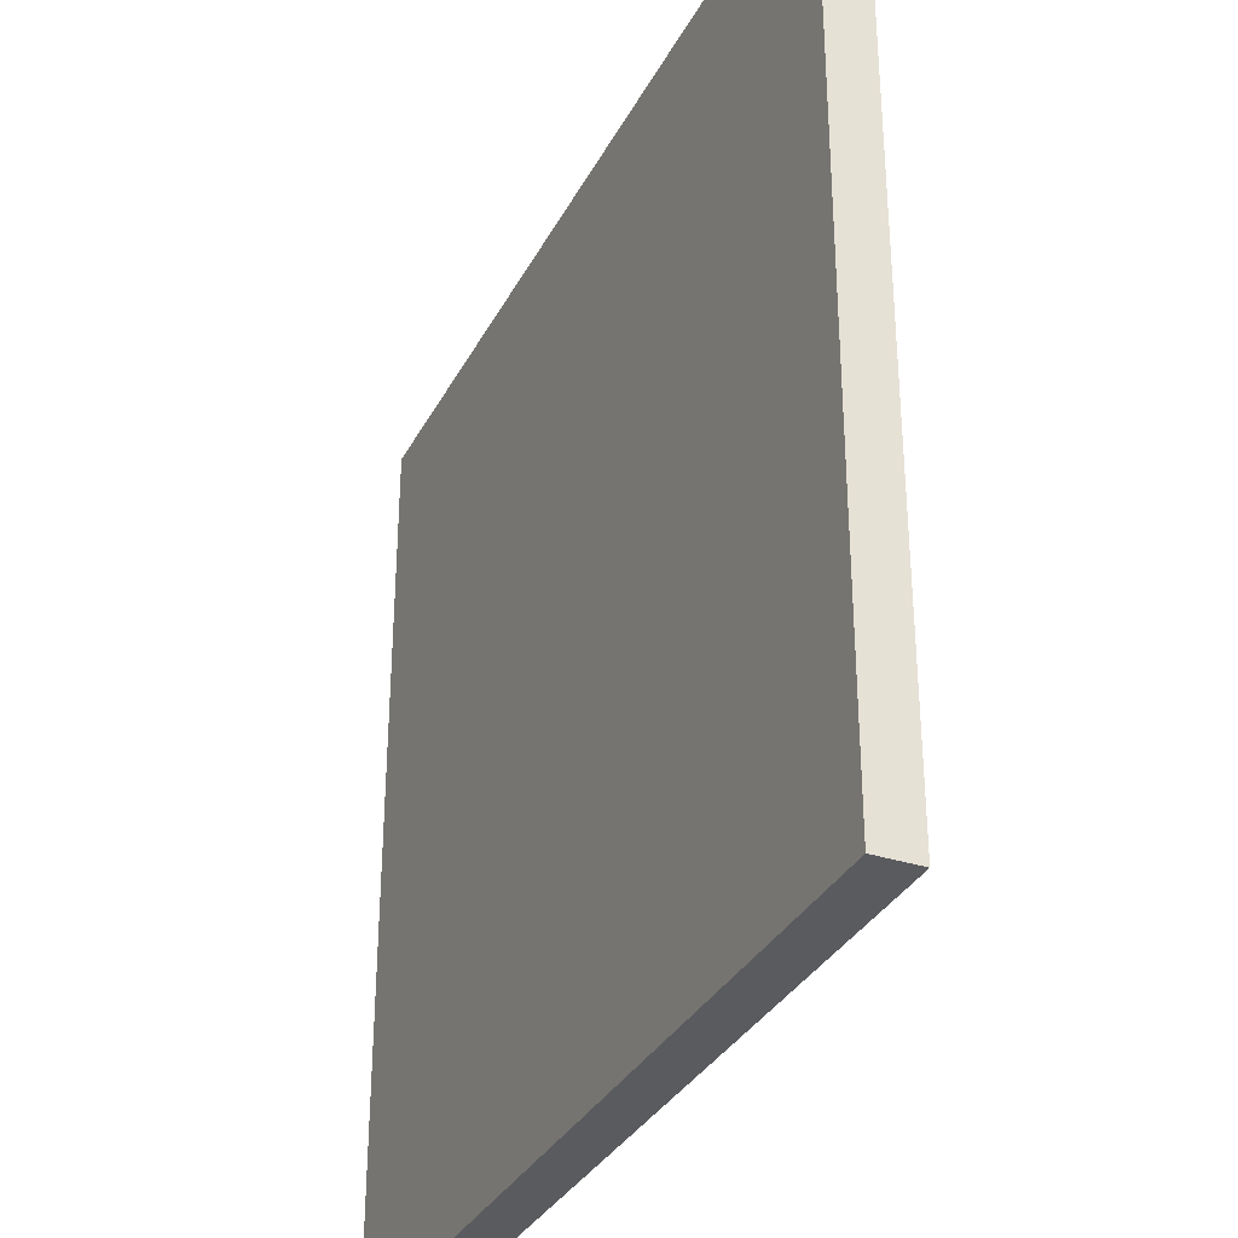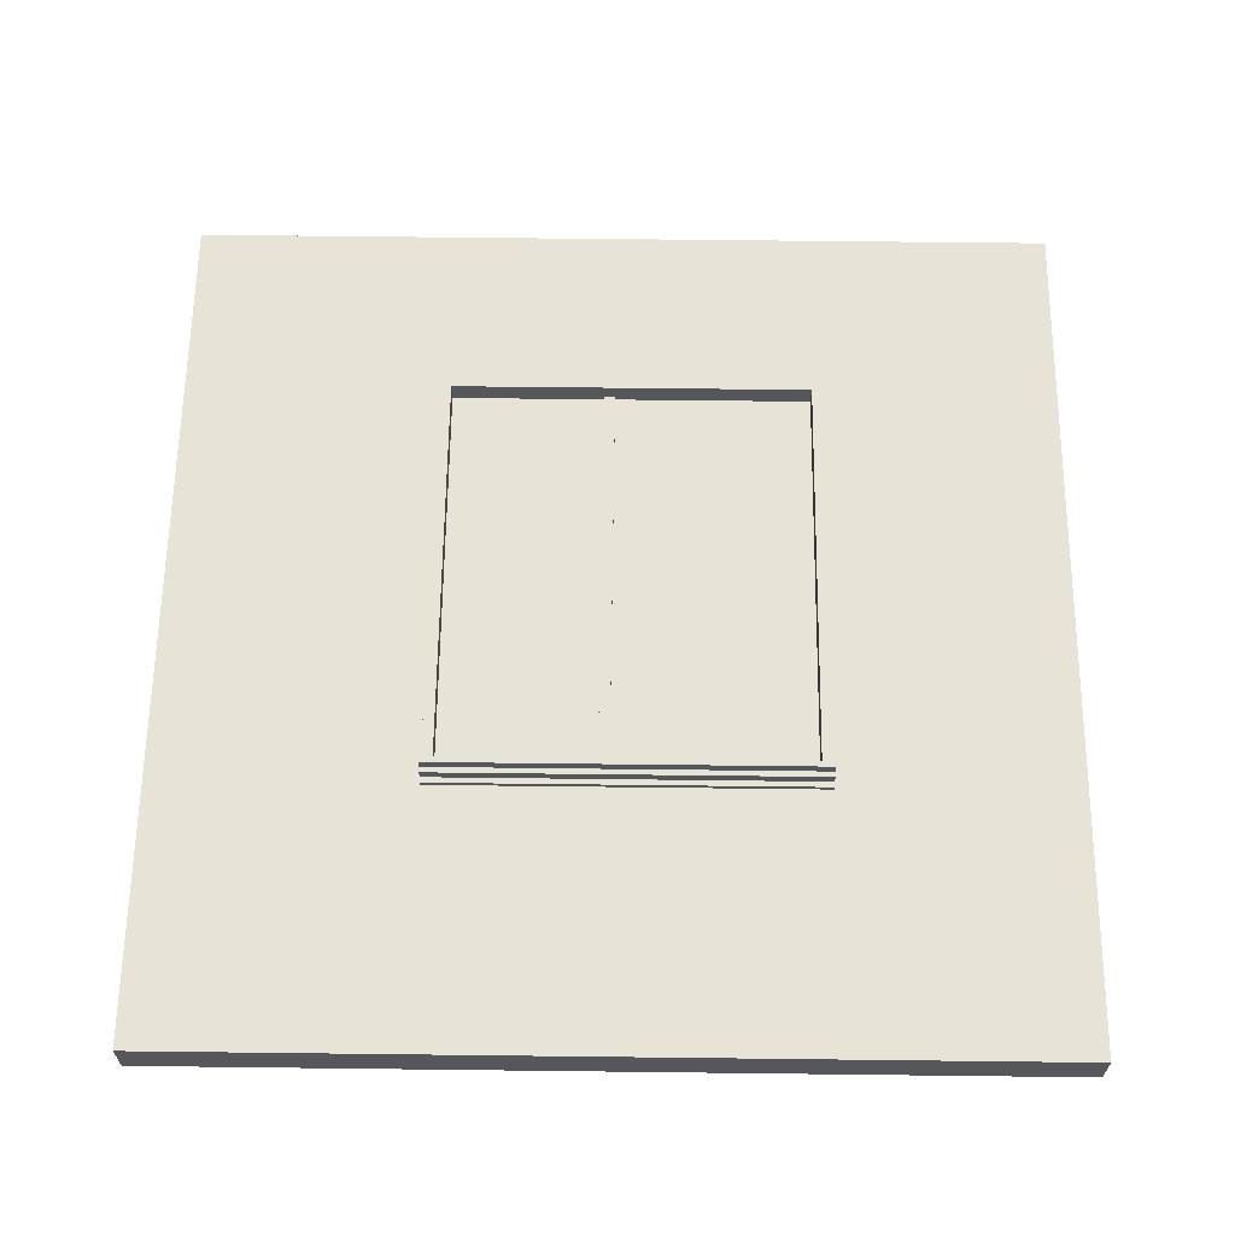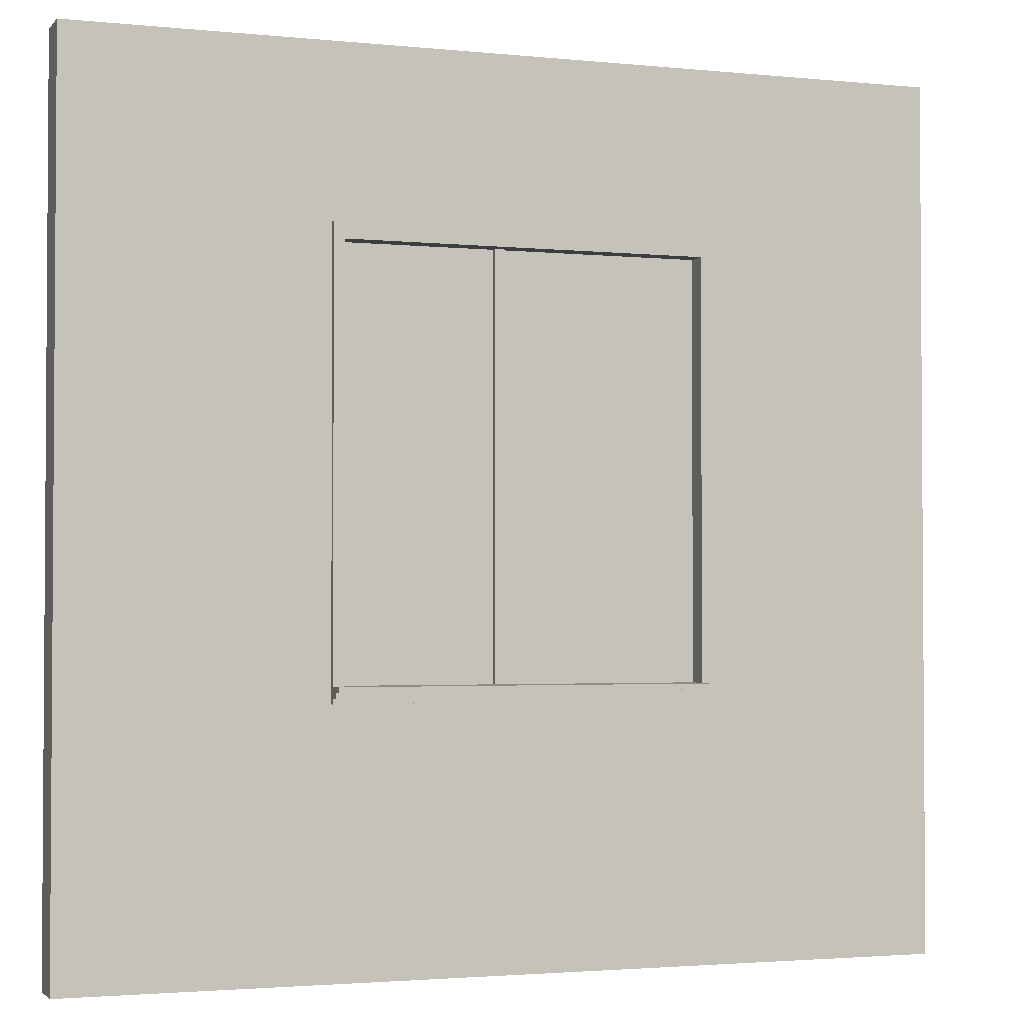
<metadata>
{"format":"obj","ext":"obj","renderer":"f3d","projection":"perspective","resolution":1024,"background":"white","views":[{"elev":-33.2,"azim":-114.2,"up":"+Y"},{"elev":62.7,"azim":0.7,"up":"+Z"},{"elev":-2.3,"azim":-19.8,"up":"+Y"}]}
</metadata>
<code>
o lod1
v -8 0 0.4
v -8 0 -0.4
v -8 0.8 0.4
v -8 0.8 0.1
v -8 1.2 0.4
v -8 1.2 0.1
v -8 2.4 0.4
v -8 2.4 0.1
v -8 2.8 0.4
v -8 2.8 0.1
v -8 4 0.4
v -8 4 0.1
v -8 4.4 0.4
v -8 4.4 0.1
v -8 5.6 0.4
v -8 5.6 0.1
v -8 6 0.4
v -8 6 0.1
v -8 7.2 0.4
v -8 7.2 0.1
v -8 7.6 0.4
v -8 7.6 0.1
v -8 8.8 0.4
v -8 8.8 0.1
v -8 9.2 0.4
v -8 9.2 0.1
v -8 10.4 0.4
v -8 10.4 0.1
v -8 10.8 0.4
v -8 10.8 0.1
v -8 12 0.4
v -8 12 0.1
v -8 12.4 0.4
v -8 12.4 0.1
v -8 13.6 0.4
v -8 13.6 0.1
v -8 14 0.4
v -8 14 0.1
v -8 15.2 0.4
v -8 15.2 0.1
v -8 15.6 0.4
v -8 15.6 0.1
v -8 16 0.4
v -8 16 -0.4
v -3.3 4.7 0.5
v -3.3 4.7 0.4
v -3.3 4.8 0.7
v -3.3 4.8 0.5
v -3.3 4.9 0.9
v -3.3 4.9 0.7
v -3.3 5 0.9
v -3.3 5 0.5
v -3.3 12.9 0.5
v -3.3 12.9 0.4
v -0.3 5 0.2
v -0.3 5 0.1
v -0.3 12.6 0.2
v -0.3 12.6 0.1
v 3.5 5 0.5
v 3.5 5 0.1
v 3.5 12.6 0.5
v 3.5 12.6 0.1
v -3.1 5 0.5
v -3.1 5 0.1
v -3.1 12.6 0.5
v -3.1 12.6 0.1
v -0.1 5 0.2
v -0.1 5 0.1
v -0.1 12.6 0.2
v -0.1 12.6 0.1
v 3.7 4.7 0.5
v 3.7 4.7 0.4
v 3.7 4.8 0.7
v 3.7 4.8 0.5
v 3.7 4.9 0.9
v 3.7 4.9 0.7
v 3.7 5 0.9
v 3.7 5 0.5
v 3.7 12.9 0.5
v 3.7 12.9 0.4
v 8 0 0.4
v 8 0 -0.4
v 8 0.8 0.4
v 8 0.8 0.1
v 8 2.8 0.4
v 8 2.8 0.1
v 8 4 0.4
v 8 4 0.1
v 8 6 0.4
v 8 6 0.1
v 8 7.2 0.4
v 8 7.2 0.1
v 8 9.2 0.4
v 8 9.2 0.1
v 8 10.4 0.4
v 8 10.4 0.1
v 8 12.4 0.4
v 8 12.4 0.1
v 8 13.6 0.4
v 8 13.6 0.1
v 8 15.6 0.4
v 8 15.6 0.1
v 8 16 0.4
v 8 16 -0.4
v -3.3 4.9 0.9
v -3.3 5 0.9
v 3.7 4.9 0.9
v 3.7 5 0.9
v -3.3 4.8 0.7
v -3.3 4.9 0.7
v 3.7 4.8 0.7
v 3.7 4.9 0.7
v -3.3 4.7 0.5
v -3.3 4.8 0.5
v -3.3 5 0.5
v -3.3 12.9 0.5
v -3.1 5 0.5
v -3.1 12.6 0.5
v 3.5 5 0.5
v 3.5 12.6 0.5
v 3.7 4.7 0.5
v 3.7 4.8 0.5
v 3.7 5 0.5
v 3.7 12.9 0.5
v -8 0 0.4
v -8 0.8 0.4
v -8 1.2 0.4
v -8 2.4 0.4
v -8 2.8 0.4
v -8 4 0.4
v -8 4.4 0.4
v -8 5.6 0.4
v -8 6 0.4
v -8 7.2 0.4
v -8 7.6 0.4
v -8 8.8 0.4
v -8 9.2 0.4
v -8 10.4 0.4
v -8 10.8 0.4
v -8 12 0.4
v -8 12.4 0.4
v -8 13.6 0.4
v -8 14 0.4
v -8 15.2 0.4
v -8 15.6 0.4
v -8 16 0.4
v -7.2 0 0.4
v -7.2 0.8 0.4
v -7.2 2.8 0.4
v -7.2 4 0.4
v -7.2 15.6 0.4
v -7.2 16 0.4
v -6.8 0 0.4
v -6.8 0.8 0.4
v -6.8 2.8 0.4
v -6.8 4 0.4
v -6.8 6 0.4
v -6.8 7.2 0.4
v -6.8 9.2 0.4
v -6.8 10.4 0.4
v -6.8 12.4 0.4
v -6.8 13.6 0.4
v -6.8 15.6 0.4
v -6.8 16 0.4
v -6.4 6 0.4
v -6.4 7.2 0.4
v -6.4 9.2 0.4
v -6.4 10.4 0.4
v -6.4 12.4 0.4
v -6.4 13.6 0.4
v -5.2 1.2 0.4
v -5.2 2.4 0.4
v -5.2 4.4 0.4
v -5.2 5.6 0.4
v -5.2 7.6 0.4
v -5.2 8.8 0.4
v -5.2 10.8 0.4
v -5.2 12 0.4
v -5.2 14 0.4
v -5.2 15.2 0.4
v -4.8 1.2 0.4
v -4.8 2.4 0.4
v -4.8 4.4 0.4
v -4.8 5.6 0.4
v -4.8 7.6 0.4
v -4.8 8.8 0.4
v -4.8 10.8 0.4
v -4.8 12 0.4
v -4.8 14 0.4
v -4.8 15.2 0.4
v -3.6 0 0.4
v -3.6 0.8 0.4
v -3.6 2.8 0.4
v -3.6 4 0.4
v -3.6 6 0.4
v -3.6 7.2 0.4
v -3.6 9.2 0.4
v -3.6 10.4 0.4
v -3.6 12.4 0.4
v -3.6 13.6 0.4
v -3.6 15.6 0.4
v -3.6 16 0.4
v -3.5 4.5 0.4
v -3.5 5.6 0.4
v -3.5 7.6 0.4
v -3.5 8.8 0.4
v -3.5 10.8 0.4
v -3.5 12 0.4
v -3.3 4.7 0.4
v -3.3 12.9 0.4
v -3.2 0 0.4
v -3.2 0.8 0.4
v -3.2 2.8 0.4
v -3.2 4 0.4
v -3.2 13.1 0.4
v -3.2 13.6 0.4
v -3.2 15.6 0.4
v -3.2 16 0.4
v -2 1.2 0.4
v -2 2.4 0.4
v -2 4.4 0.4
v -2 4.5 0.4
v -2 14 0.4
v -2 15.2 0.4
v -1.6 1.2 0.4
v -1.6 2.4 0.4
v -1.6 4.4 0.4
v -1.6 4.5 0.4
v -1.6 14 0.4
v -1.6 15.2 0.4
v -0.4 0 0.4
v -0.4 0.8 0.4
v -0.4 2.8 0.4
v -0.4 4 0.4
v -0.4 13.1 0.4
v -0.4 13.6 0.4
v -0.4 15.6 0.4
v -0.4 16 0.4
v 0 0 0.4
v 0 0.8 0.4
v 0 2.8 0.4
v 0 4 0.4
v 0 13.1 0.4
v 0 13.6 0.4
v 0 15.6 0.4
v 0 16 0.4
v 1.2 1.2 0.4
v 1.2 2.4 0.4
v 1.2 4.4 0.4
v 1.2 4.5 0.4
v 1.2 14 0.4
v 1.2 15.2 0.4
v 1.6 1.2 0.4
v 1.6 2.4 0.4
v 1.6 4.4 0.4
v 1.6 4.5 0.4
v 1.6 14 0.4
v 1.6 15.2 0.4
v 2.8 0 0.4
v 2.8 0.8 0.4
v 2.8 2.8 0.4
v 2.8 4 0.4
v 2.8 13.1 0.4
v 2.8 13.6 0.4
v 2.8 15.6 0.4
v 2.8 16 0.4
v 3.2 0 0.4
v 3.2 0.8 0.4
v 3.2 2.8 0.4
v 3.2 4 0.4
v 3.2 13.1 0.4
v 3.2 13.6 0.4
v 3.2 15.6 0.4
v 3.2 16 0.4
v 3.7 4.7 0.4
v 3.7 12.9 0.4
v 3.9 4.5 0.4
v 3.9 5.6 0.4
v 3.9 6 0.4
v 3.9 7.2 0.4
v 3.9 7.6 0.4
v 3.9 8.8 0.4
v 3.9 9.2 0.4
v 3.9 10.4 0.4
v 3.9 10.8 0.4
v 3.9 12 0.4
v 3.9 12.4 0.4
v 3.9 13.1 0.4
v 4.4 1.2 0.4
v 4.4 2.4 0.4
v 4.4 4.4 0.4
v 4.4 5.6 0.4
v 4.4 7.6 0.4
v 4.4 8.8 0.4
v 4.4 10.8 0.4
v 4.4 12 0.4
v 4.4 14 0.4
v 4.4 15.2 0.4
v 4.8 1.2 0.4
v 4.8 2.4 0.4
v 4.8 4.4 0.4
v 4.8 5.6 0.4
v 4.8 7.6 0.4
v 4.8 8.8 0.4
v 4.8 10.8 0.4
v 4.8 12 0.4
v 4.8 14 0.4
v 4.8 15.2 0.4
v 6 0 0.4
v 6 0.8 0.4
v 6 2.8 0.4
v 6 4 0.4
v 6 6 0.4
v 6 7.2 0.4
v 6 9.2 0.4
v 6 10.4 0.4
v 6 12.4 0.4
v 6 13.6 0.4
v 6 15.6 0.4
v 6 16 0.4
v 6.4 0 0.4
v 6.4 0.8 0.4
v 6.4 2.8 0.4
v 6.4 4 0.4
v 6.4 6 0.4
v 6.4 7.2 0.4
v 6.4 9.2 0.4
v 6.4 10.4 0.4
v 6.4 12.4 0.4
v 6.4 13.6 0.4
v 6.4 15.6 0.4
v 6.4 16 0.4
v 7.6 1.2 0.4
v 7.6 2.4 0.4
v 7.6 4.4 0.4
v 7.6 5.6 0.4
v 7.6 7.6 0.4
v 7.6 8.8 0.4
v 7.6 10.8 0.4
v 7.6 12 0.4
v 7.6 14 0.4
v 7.6 15.2 0.4
v 8 0 0.4
v 8 0.8 0.4
v 8 2.8 0.4
v 8 4 0.4
v 8 6 0.4
v 8 7.2 0.4
v 8 9.2 0.4
v 8 10.4 0.4
v 8 12.4 0.4
v 8 13.6 0.4
v 8 15.6 0.4
v 8 16 0.4
v -0.3 5 0.2
v -0.3 12.6 0.2
v -0.1 5 0.2
v -0.1 12.6 0.2
v -3.1 5 0.1
v -3.1 12.6 0.1
v -0.3 5 0.1
v -0.3 12.6 0.1
v -0.1 5 0.1
v -0.1 12.6 0.1
v 3.5 5 0.1
v 3.5 12.6 0.1
v -8 0 -0.4
v -8 16 -0.4
v 8 0 -0.4
v 8 16 -0.4
v -8 0 0.4
v -7.2 0 0.4
v -6.8 0 0.4
v -3.6 0 0.4
v -3.2 0 0.4
v -0.4 0 0.4
v 0 0 0.4
v 2.8 0 0.4
v 3.2 0 0.4
v 6 0 0.4
v 6.4 0 0.4
v 8 0 0.4
v -7.2 0 0.1
v -6.8 0 0.1
v -3.6 0 0.1
v -3.2 0 0.1
v -0.4 0 0.1
v 0 0 0.1
v 2.8 0 0.1
v 3.2 0 0.1
v 6 0 0.1
v 6.4 0 0.1
v -8 0 -0.4
v 8 0 -0.4
v -3.3 4.7 0.5
v 3.7 4.7 0.5
v -3.3 4.7 0.4
v 3.7 4.7 0.4
v -3.3 4.8 0.7
v 3.7 4.8 0.7
v -3.3 4.8 0.5
v 3.7 4.8 0.5
v -3.3 4.9 0.9
v 3.7 4.9 0.9
v -3.3 4.9 0.7
v 3.7 4.9 0.7
v -3.1 12.6 0.5
v 3.5 12.6 0.5
v -0.3 12.6 0.2
v -0.1 12.6 0.2
v -3.1 12.6 0.1
v -0.3 12.6 0.1
v -0.1 12.6 0.1
v 3.5 12.6 0.1
v -3.3 5 0.9
v 3.7 5 0.9
v -3.3 5 0.5
v -3.1 5 0.5
v 3.5 5 0.5
v 3.7 5 0.5
v -0.3 5 0.2
v -0.1 5 0.2
v -3.1 5 0.1
v -0.3 5 0.1
v -0.1 5 0.1
v 3.5 5 0.1
v -3.3 12.9 0.5
v 3.7 12.9 0.5
v -3.3 12.9 0.4
v 3.7 12.9 0.4
v -8 16 0.4
v -7.2 16 0.4
v -6.8 16 0.4
v -3.6 16 0.4
v -3.2 16 0.4
v -0.4 16 0.4
v 0 16 0.4
v 2.8 16 0.4
v 3.2 16 0.4
v 6 16 0.4
v 6.4 16 0.4
v 8 16 0.4
v -7.2 16 0.1
v -6.8 16 0.1
v -3.6 16 0.1
v -3.2 16 0.1
v -0.4 16 0.1
v 0 16 0.1
v 2.8 16 0.1
v 3.2 16 0.1
v 6 16 0.1
v 6.4 16 0.1
v -8 16 -0.4
v 8 16 -0.4
f 3 2 1
f 4 2 3
f 5 4 3
f 6 2 4
f 6 4 5
f 7 6 5
f 8 2 6
f 8 6 7
f 9 8 7
f 10 2 8
f 10 8 9
f 11 10 9
f 12 2 10
f 12 10 11
f 13 12 11
f 14 2 12
f 14 12 13
f 15 14 13
f 16 2 14
f 16 14 15
f 17 16 15
f 18 2 16
f 18 16 17
f 19 18 17
f 20 2 18
f 20 18 19
f 21 20 19
f 22 2 20
f 22 20 21
f 23 22 21
f 24 2 22
f 24 22 23
f 25 24 23
f 26 2 24
f 26 24 25
f 27 26 25
f 28 2 26
f 28 26 27
f 29 28 27
f 30 2 28
f 30 28 29
f 31 30 29
f 32 2 30
f 32 30 31
f 33 32 31
f 34 2 32
f 34 32 33
f 35 34 33
f 36 2 34
f 36 34 35
f 37 36 35
f 38 2 36
f 38 36 37
f 39 38 37
f 40 2 38
f 40 38 39
f 41 40 39
f 42 2 40
f 42 40 41
f 43 42 41
f 44 2 42
f 44 42 43
f 48 46 45
f 50 48 47
f 51 50 49
f 52 46 48
f 52 50 51
f 52 48 50
f 53 46 52
f 54 46 53
f 57 56 55
f 58 56 57
f 61 60 59
f 62 60 61
f 63 64 65
f 65 64 66
f 67 68 69
f 69 68 70
f 71 72 74
f 73 74 76
f 75 76 77
f 74 72 78
f 77 76 78
f 76 74 78
f 78 72 79
f 79 72 80
f 81 82 83
f 83 82 84
f 83 84 85
f 84 82 86
f 85 84 86
f 85 86 87
f 86 82 88
f 87 86 88
f 87 88 89
f 88 82 90
f 89 88 90
f 89 90 91
f 90 82 92
f 91 90 92
f 91 92 93
f 92 82 94
f 93 92 94
f 93 94 95
f 94 82 96
f 95 94 96
f 95 96 97
f 96 82 98
f 97 96 98
f 97 98 99
f 98 82 100
f 99 98 100
f 99 100 101
f 100 82 102
f 101 100 102
f 101 102 103
f 102 82 104
f 103 102 104
f 107 106 105
f 108 106 107
f 111 110 109
f 112 110 111
f 117 116 115
f 118 116 117
f 120 116 118
f 121 114 113
f 122 114 121
f 123 120 119
f 124 116 120
f 124 120 123
f 147 126 125
f 148 127 126
f 148 126 147
f 149 129 128
f 149 130 129
f 150 131 130
f 150 130 149
f 151 146 145
f 151 145 144
f 152 146 151
f 153 148 147
f 154 127 148
f 154 148 153
f 155 149 128
f 155 150 149
f 156 131 150
f 156 150 155
f 157 133 132
f 157 134 133
f 158 135 134
f 158 134 157
f 159 137 136
f 159 138 137
f 160 139 138
f 160 138 159
f 161 141 140
f 161 142 141
f 162 143 142
f 162 142 161
f 163 151 144
f 163 152 151
f 164 152 163
f 165 157 132
f 165 158 157
f 166 135 158
f 166 158 165
f 167 159 136
f 167 160 159
f 168 139 160
f 168 160 167
f 169 161 140
f 169 162 161
f 170 143 162
f 170 162 169
f 171 128 127
f 171 127 154
f 172 155 128
f 172 128 171
f 173 132 131
f 173 131 156
f 174 165 132
f 174 132 173
f 175 136 135
f 175 135 166
f 176 167 136
f 176 136 175
f 177 140 139
f 177 139 168
f 178 169 140
f 178 140 177
f 179 143 170
f 179 144 143
f 180 163 144
f 180 144 179
f 181 171 154
f 181 172 171
f 182 155 172
f 182 172 181
f 183 173 156
f 183 174 173
f 184 165 174
f 184 174 183
f 185 175 166
f 185 176 175
f 186 167 176
f 186 176 185
f 187 178 177
f 187 177 168
f 188 169 178
f 188 178 187
f 189 180 179
f 189 179 170
f 190 163 180
f 190 180 189
f 191 154 153
f 192 181 154
f 192 154 191
f 193 156 155
f 193 155 182
f 194 183 156
f 194 156 193
f 195 165 184
f 195 166 165
f 196 185 166
f 196 166 195
f 197 167 186
f 197 168 167
f 198 187 168
f 198 168 197
f 199 170 169
f 199 169 188
f 200 189 170
f 200 170 199
f 201 164 163
f 201 163 190
f 202 164 201
f 203 184 183
f 204 195 184
f 204 184 203
f 204 196 195
f 205 185 196
f 205 196 204
f 205 186 185
f 206 197 186
f 206 186 205
f 206 198 197
f 207 187 198
f 207 198 206
f 207 188 187
f 208 199 188
f 208 188 207
f 208 200 199
f 209 207 206
f 209 205 204
f 209 208 207
f 209 206 205
f 209 204 203
f 210 200 208
f 210 208 209
f 211 192 191
f 212 181 192
f 212 192 211
f 213 193 182
f 213 194 193
f 214 183 194
f 214 194 213
f 215 200 210
f 216 189 200
f 216 200 215
f 217 201 190
f 217 202 201
f 218 202 217
f 219 181 212
f 219 182 181
f 220 213 182
f 220 182 219
f 221 183 214
f 221 203 183
f 222 209 203
f 222 203 221
f 223 189 216
f 223 190 189
f 224 217 190
f 224 190 223
f 225 220 219
f 225 219 212
f 226 213 220
f 226 220 225
f 227 221 214
f 227 222 221
f 228 209 222
f 228 222 227
f 229 224 223
f 229 223 216
f 230 217 224
f 230 224 229
f 231 212 211
f 232 225 212
f 232 212 231
f 233 213 226
f 233 214 213
f 234 227 214
f 234 214 233
f 235 216 215
f 235 215 210
f 236 229 216
f 236 216 235
f 237 218 217
f 237 217 230
f 238 218 237
f 239 232 231
f 240 225 232
f 240 232 239
f 241 233 226
f 241 234 233
f 242 227 234
f 242 234 241
f 243 235 210
f 243 236 235
f 244 229 236
f 244 236 243
f 245 237 230
f 245 238 237
f 246 238 245
f 247 225 240
f 247 226 225
f 248 241 226
f 248 226 247
f 249 227 242
f 249 228 227
f 250 209 228
f 250 228 249
f 251 230 229
f 251 229 244
f 252 245 230
f 252 230 251
f 253 247 240
f 253 248 247
f 254 241 248
f 254 248 253
f 255 249 242
f 255 250 249
f 256 209 250
f 256 250 255
f 257 252 251
f 257 251 244
f 258 245 252
f 258 252 257
f 259 240 239
f 260 253 240
f 260 240 259
f 261 241 254
f 261 242 241
f 262 255 242
f 262 242 261
f 263 243 210
f 263 244 243
f 264 257 244
f 264 244 263
f 265 246 245
f 265 245 258
f 266 246 265
f 267 260 259
f 268 253 260
f 268 260 267
f 269 261 254
f 269 262 261
f 270 255 262
f 270 262 269
f 271 263 210
f 271 264 263
f 272 257 264
f 272 264 271
f 273 265 258
f 273 266 265
f 274 266 273
f 275 209 256
f 276 271 210
f 277 275 256
f 277 276 275
f 277 256 255
f 278 276 277
f 279 276 278
f 280 276 279
f 281 276 280
f 282 276 281
f 283 276 282
f 284 276 283
f 285 276 284
f 286 276 285
f 287 276 286
f 288 271 276
f 288 276 287
f 288 272 271
f 289 253 268
f 289 254 253
f 290 269 254
f 290 254 289
f 291 255 270
f 291 277 255
f 291 278 277
f 292 279 278
f 292 278 291
f 293 281 280
f 293 282 281
f 294 283 282
f 294 282 293
f 295 286 285
f 295 285 284
f 296 287 286
f 296 286 295
f 297 258 257
f 297 257 272
f 298 273 258
f 298 258 297
f 299 289 268
f 299 290 289
f 300 269 290
f 300 290 299
f 301 291 270
f 301 292 291
f 302 279 292
f 302 292 301
f 303 294 293
f 303 293 280
f 304 283 294
f 304 294 303
f 305 295 284
f 305 296 295
f 306 287 296
f 306 296 305
f 307 297 272
f 307 298 297
f 308 273 298
f 308 298 307
f 309 268 267
f 310 299 268
f 310 268 309
f 311 270 269
f 311 269 300
f 312 301 270
f 312 270 311
f 313 279 302
f 313 280 279
f 314 303 280
f 314 280 313
f 315 283 304
f 315 284 283
f 316 305 284
f 316 284 315
f 317 288 287
f 317 287 306
f 318 307 272
f 318 288 317
f 318 272 288
f 319 273 308
f 319 274 273
f 320 274 319
f 321 310 309
f 322 299 310
f 322 310 321
f 323 312 311
f 323 311 300
f 324 301 312
f 324 312 323
f 325 313 302
f 325 314 313
f 326 303 314
f 326 314 325
f 327 315 304
f 327 316 315
f 328 305 316
f 328 316 327
f 329 317 306
f 329 318 317
f 330 307 318
f 330 318 329
f 331 319 308
f 331 320 319
f 332 320 331
f 333 299 322
f 333 300 299
f 334 323 300
f 334 300 333
f 335 301 324
f 335 302 301
f 336 325 302
f 336 302 335
f 337 303 326
f 337 304 303
f 338 327 304
f 338 304 337
f 339 305 328
f 339 306 305
f 340 329 306
f 340 306 339
f 341 308 307
f 341 307 330
f 342 331 308
f 342 308 341
f 343 322 321
f 344 333 322
f 344 322 343
f 344 334 333
f 345 323 334
f 345 334 344
f 345 324 323
f 346 335 324
f 346 324 345
f 346 336 335
f 347 325 336
f 347 336 346
f 347 326 325
f 348 337 326
f 348 326 347
f 348 338 337
f 349 327 338
f 349 338 348
f 349 328 327
f 350 339 328
f 350 328 349
f 350 340 339
f 351 329 340
f 351 340 350
f 351 330 329
f 352 342 341
f 352 330 351
f 352 341 330
f 353 331 342
f 353 342 352
f 353 332 331
f 354 332 353
f 357 356 355
f 358 356 357
f 361 360 359
f 362 360 361
f 365 364 363
f 366 364 365
f 367 368 369
f 369 368 370
f 383 372 371
f 383 373 372
f 384 374 373
f 384 373 383
f 385 375 374
f 385 374 384
f 386 376 375
f 386 375 385
f 387 377 376
f 387 376 386
f 388 378 377
f 388 377 387
f 389 379 378
f 389 378 388
f 390 380 379
f 390 379 389
f 391 381 380
f 391 380 390
f 392 382 381
f 392 381 391
f 393 391 390
f 393 390 389
f 393 392 391
f 393 389 388
f 393 388 387
f 393 387 386
f 393 386 385
f 393 385 384
f 393 384 383
f 393 383 371
f 394 382 392
f 394 392 393
f 397 396 395
f 398 396 397
f 401 400 399
f 402 400 401
f 405 404 403
f 406 404 405
f 409 408 407
f 410 408 409
f 411 409 407
f 412 409 411
f 413 408 410
f 414 408 413
f 415 416 417
f 417 416 418
f 418 416 419
f 419 416 420
f 418 419 421
f 421 419 422
f 418 421 423
f 423 421 424
f 422 419 425
f 425 419 426
f 427 428 429
f 429 428 430
f 431 432 443
f 432 433 443
f 433 434 444
f 443 433 444
f 434 435 445
f 444 434 445
f 435 436 446
f 445 435 446
f 436 437 447
f 446 436 447
f 437 438 448
f 447 437 448
f 438 439 449
f 448 438 449
f 439 440 450
f 449 439 450
f 440 441 451
f 450 440 451
f 441 442 452
f 451 441 452
f 450 451 453
f 449 450 453
f 451 452 453
f 448 449 453
f 447 448 453
f 446 447 453
f 445 446 453
f 444 445 453
f 443 444 453
f 431 443 453
f 452 442 454
f 453 452 454

</code>
